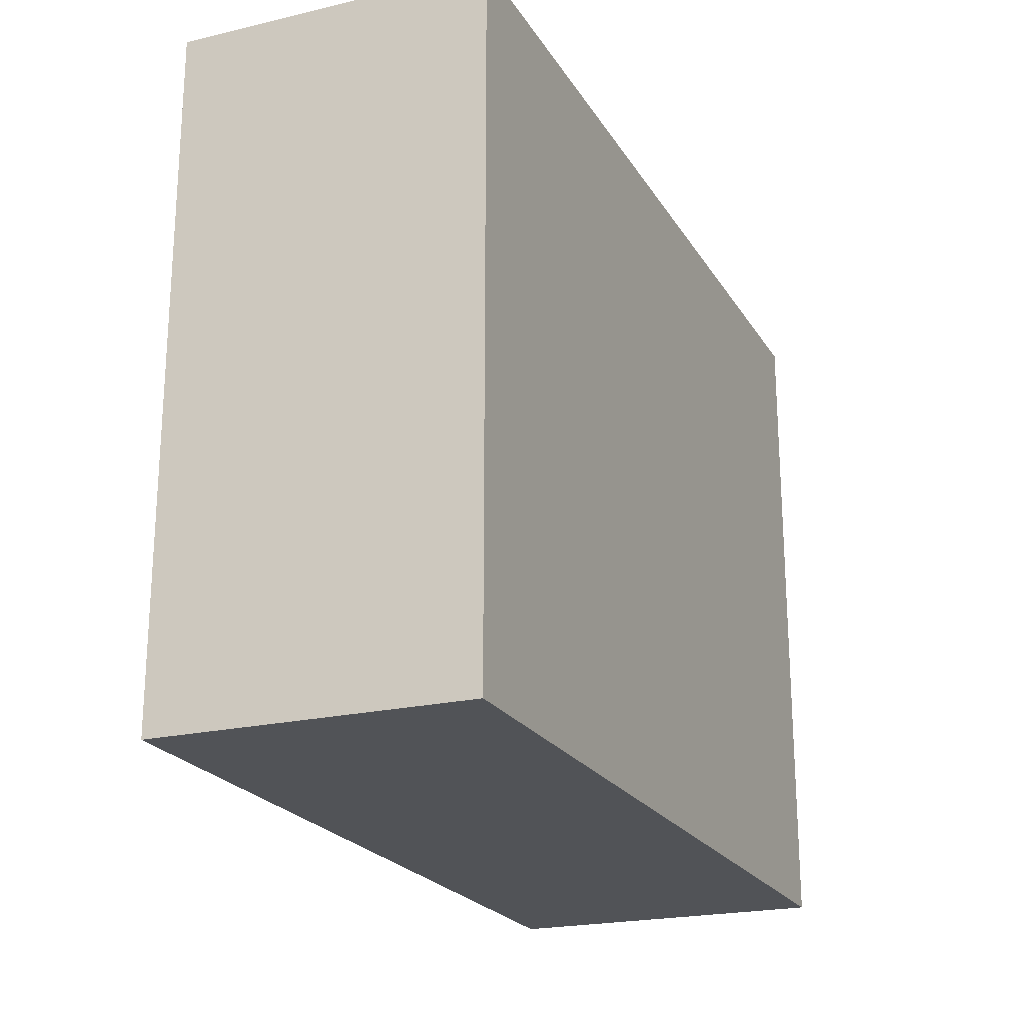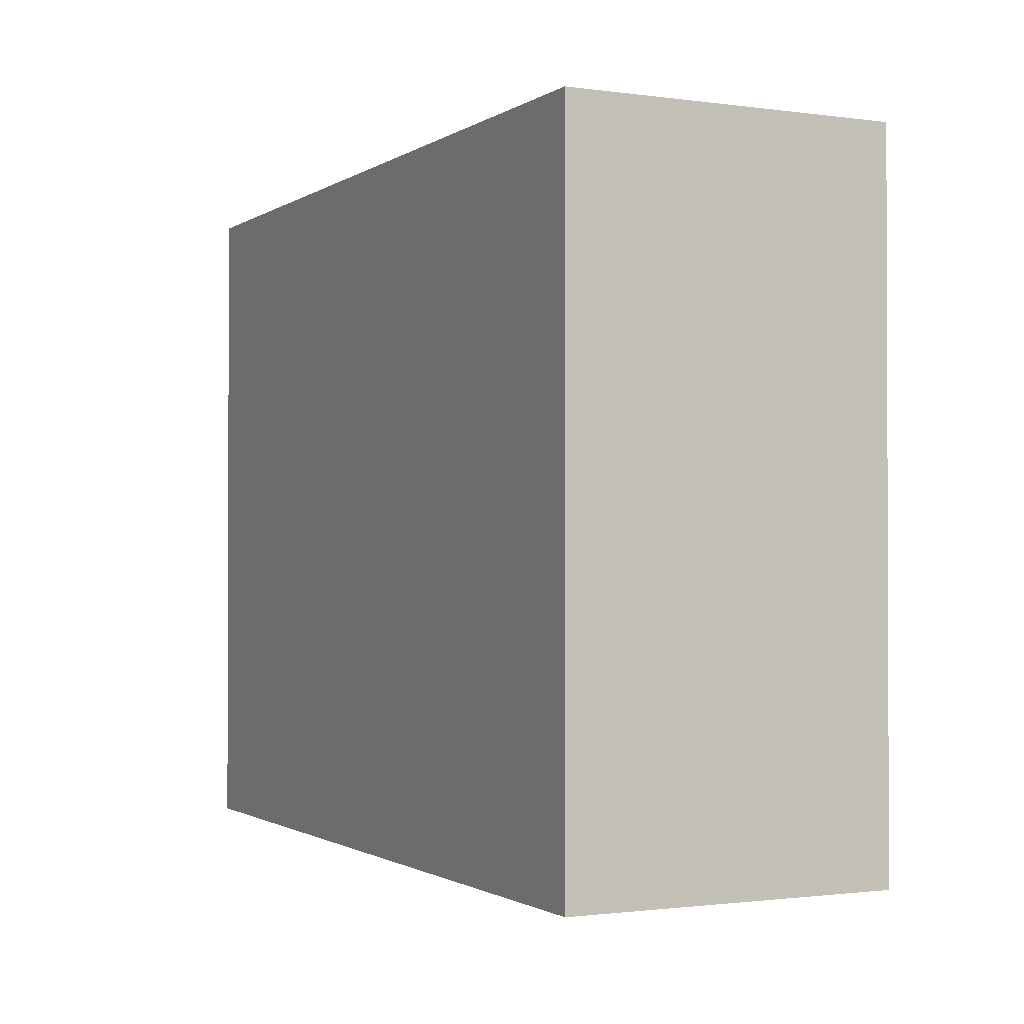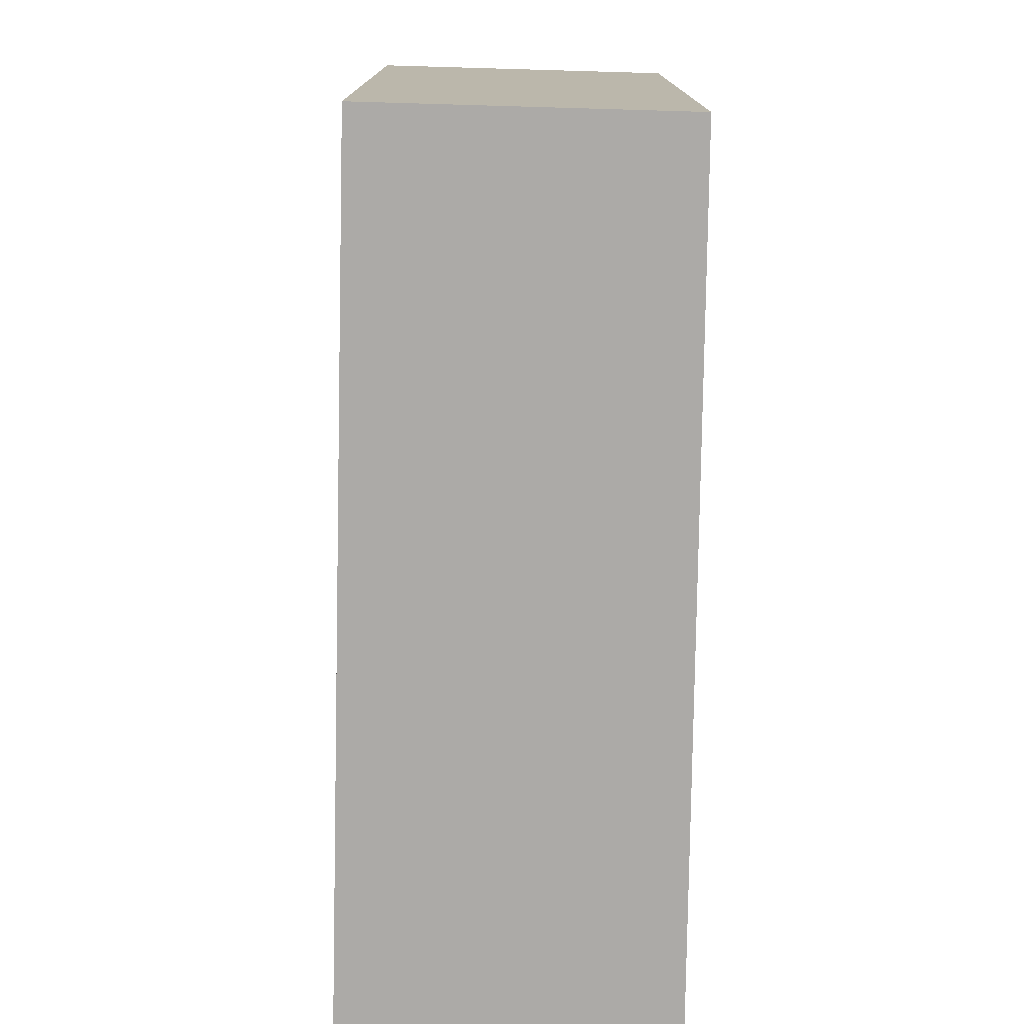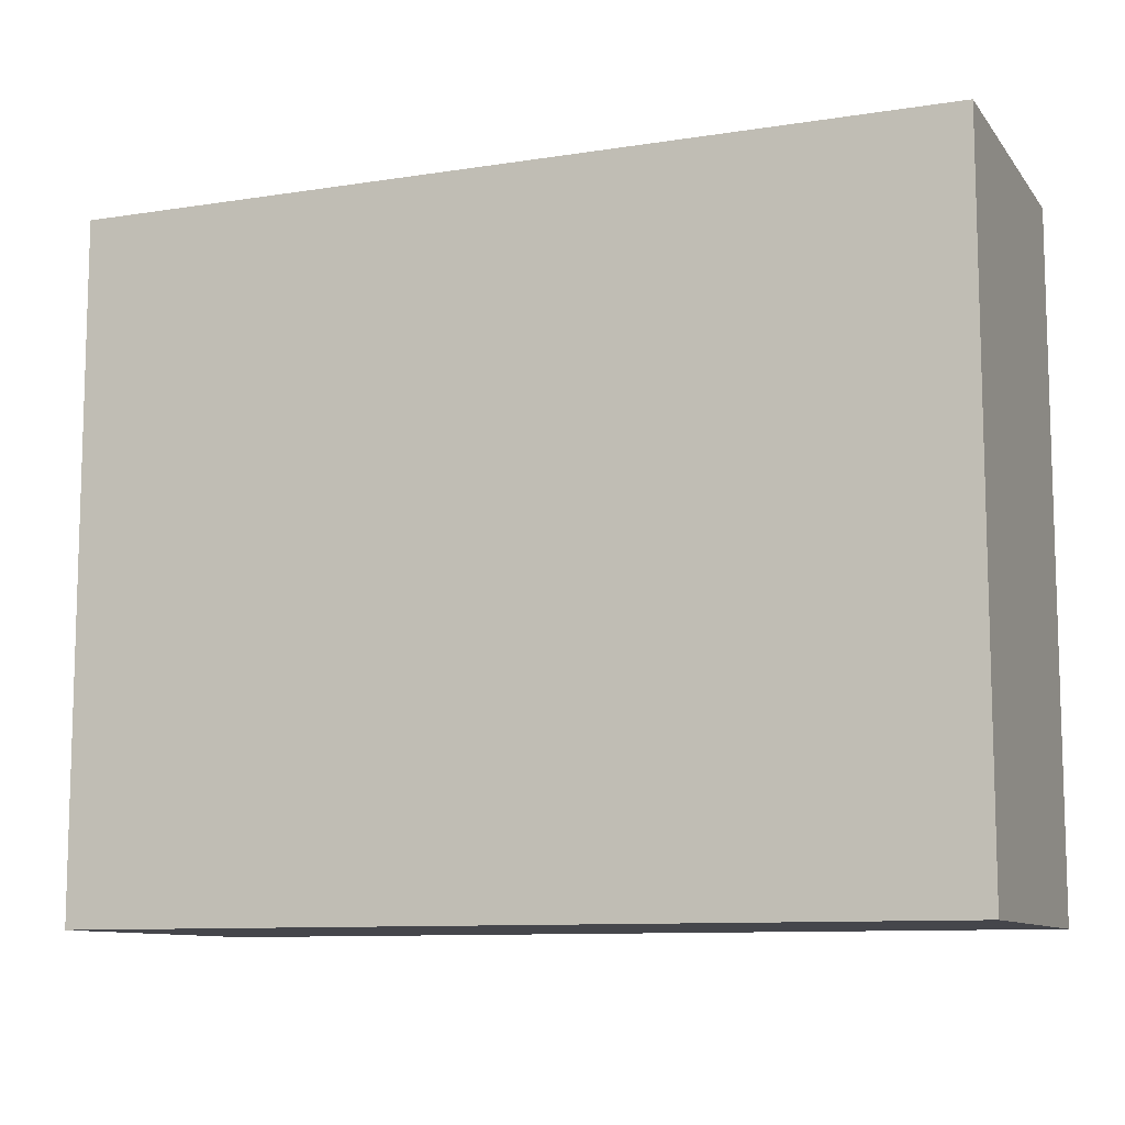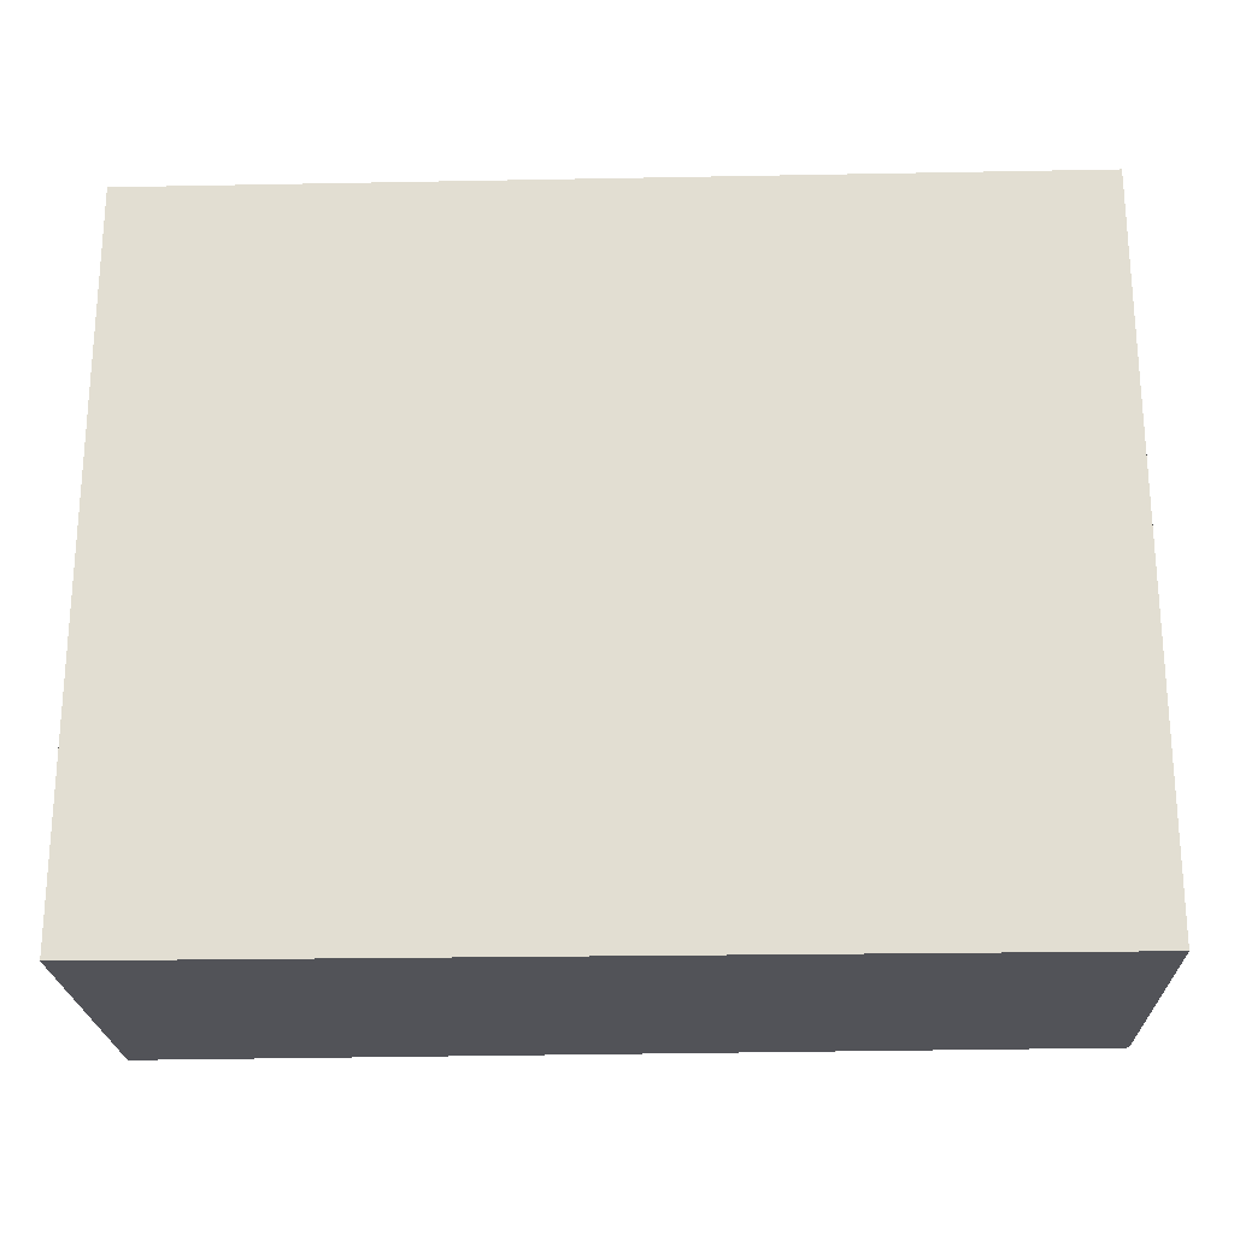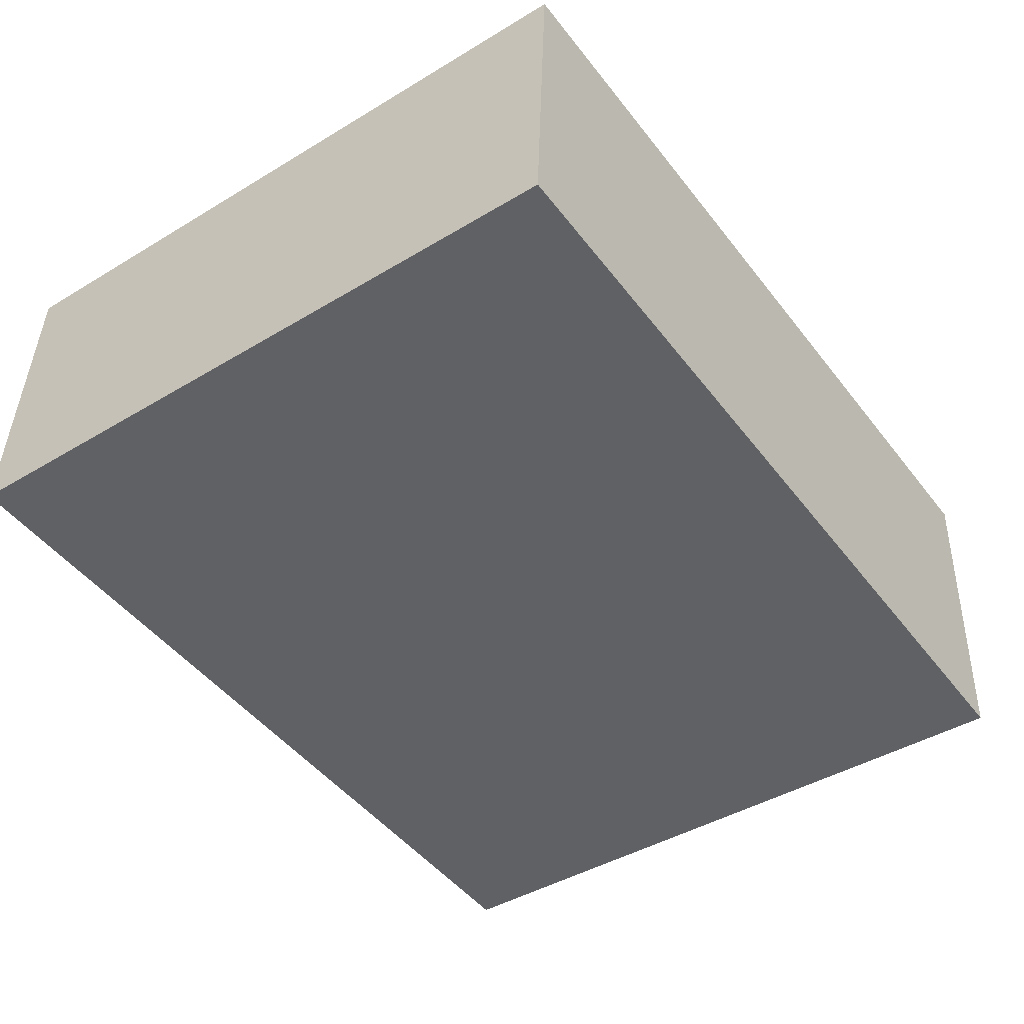
<metadata>
{"format":"obj","ext":"obj","renderer":"f3d","projection":"perspective","resolution":1024,"background":"white","views":[{"elev":-21.9,"azim":-64.6,"up":"+Y"},{"elev":-1.2,"azim":66.0,"up":"+Y"},{"elev":-76.0,"azim":-88.6,"up":"+Y"},{"elev":-10.1,"azim":-155.1,"up":"+Y"},{"elev":-22.7,"azim":-175.1,"up":"+Y"},{"elev":-43.4,"azim":-54.6,"up":"+Z"}]}
</metadata>
<code>
v  0.072 2.99 1.348
v  3.79 2.99 -0.2
v  0 2.99 1.831e-16
v  3.865 2.99 1.226
v  0 0 0
v  0.072 -8.254e-17 1.348
v  3.865 -7.507e-17 1.226
v  3.79 1.225e-17 -0.2
g defaultobject
f 1 2 3
f 2 1 4
f 5 1 3
f 1 5 6
f 6 4 1
f 4 6 7
f 7 2 4
f 2 7 8
f 8 3 2
f 3 8 5
f 8 6 5
f 6 8 7

</code>
